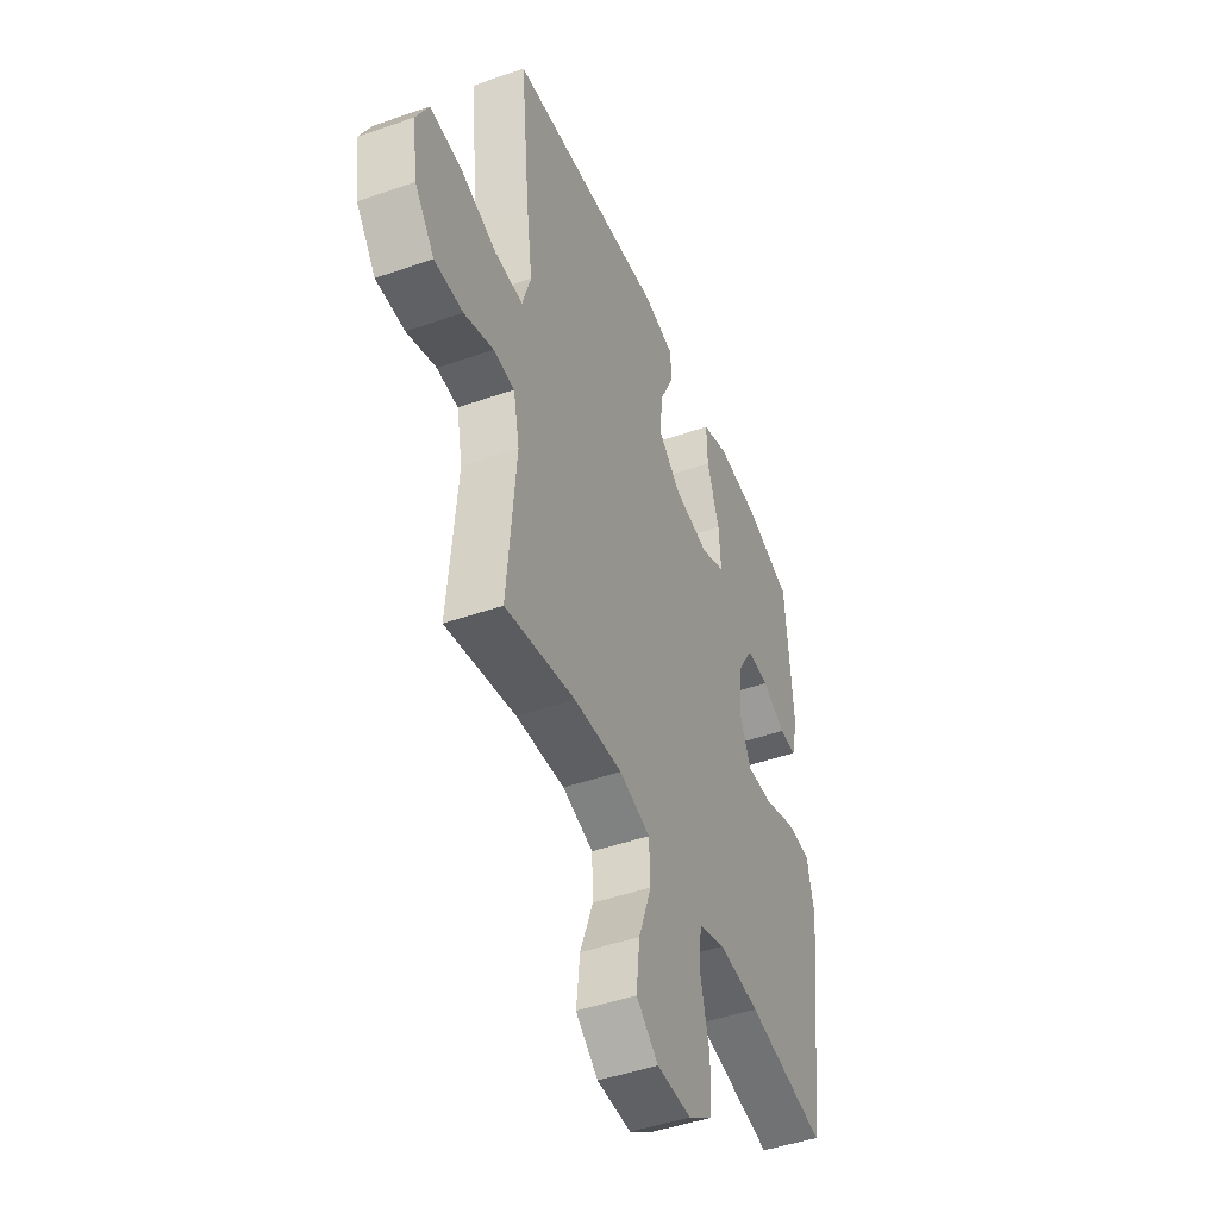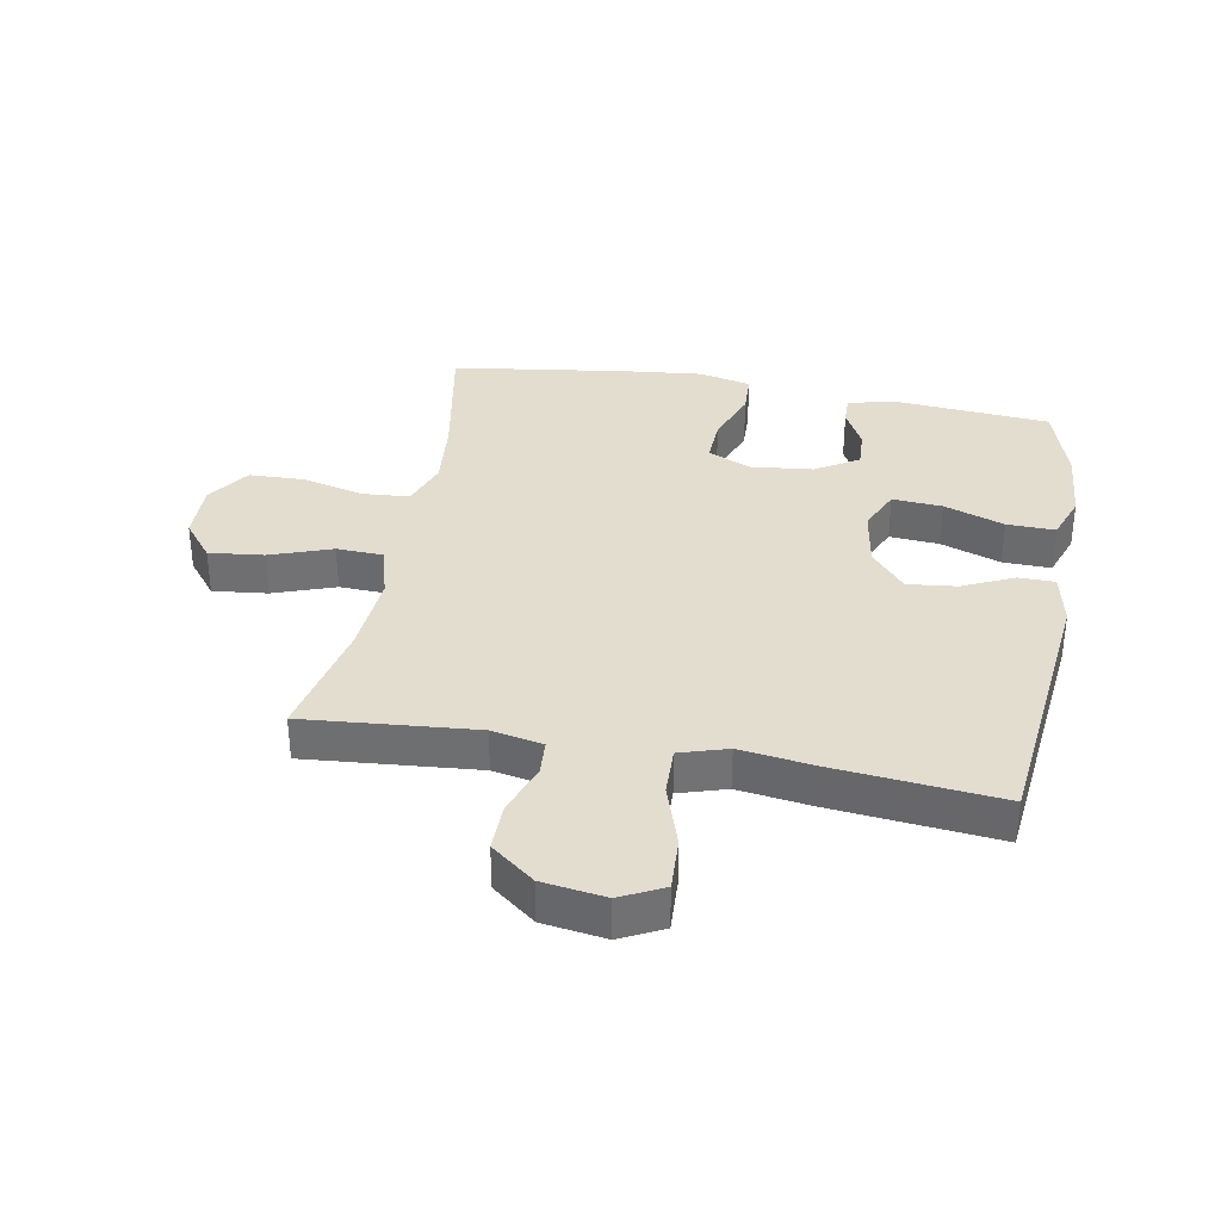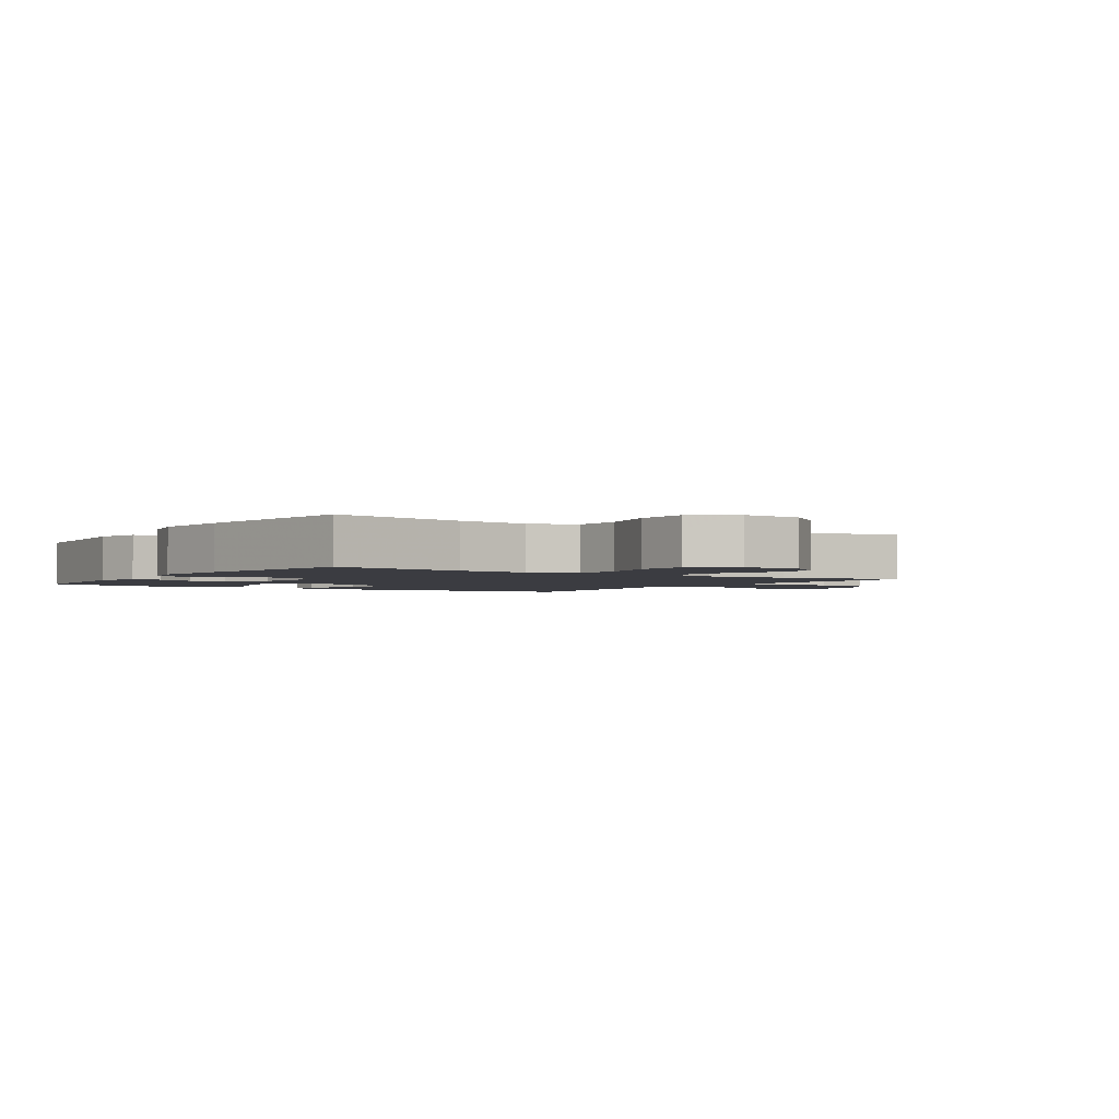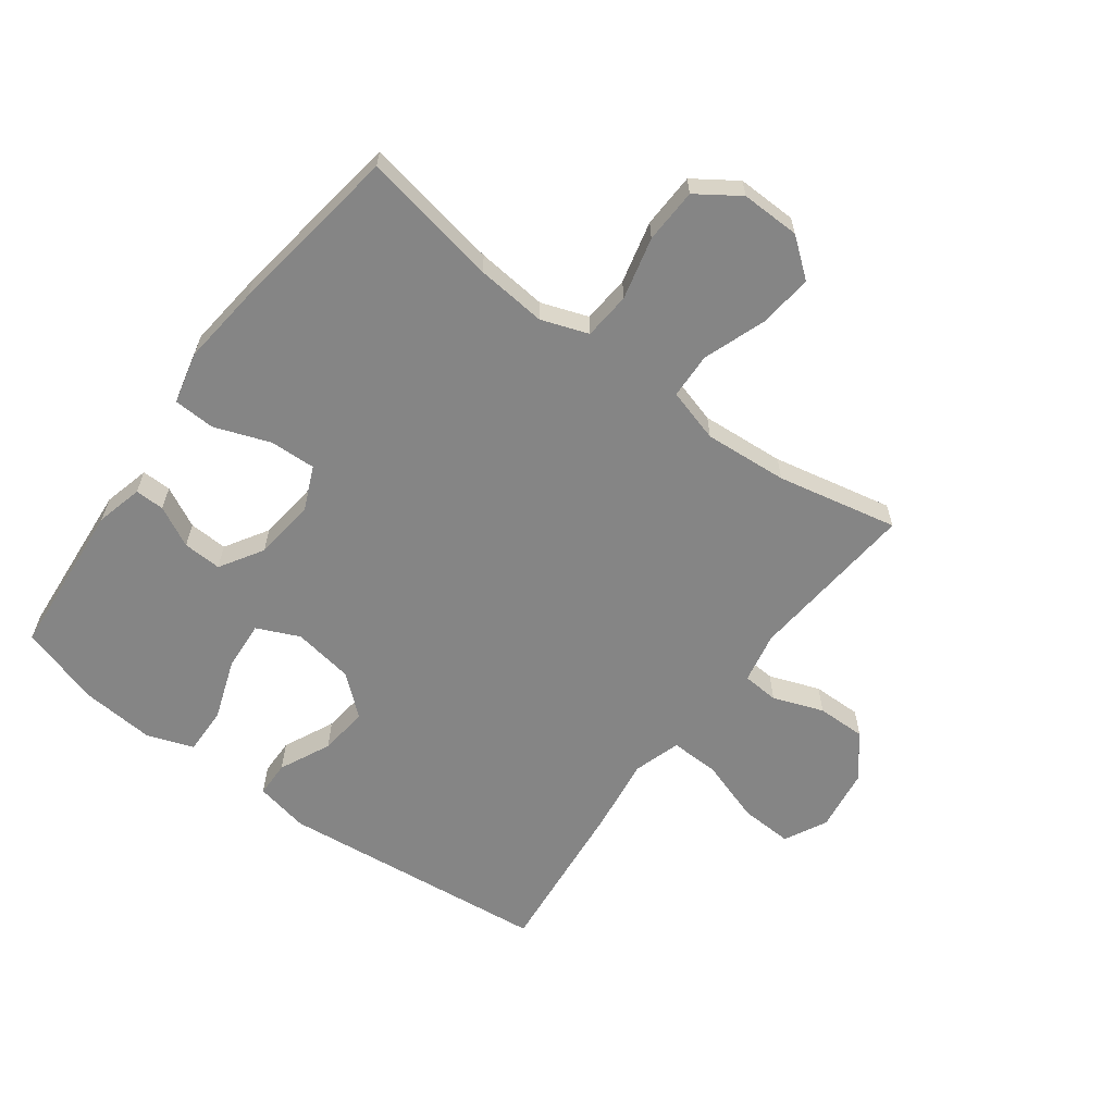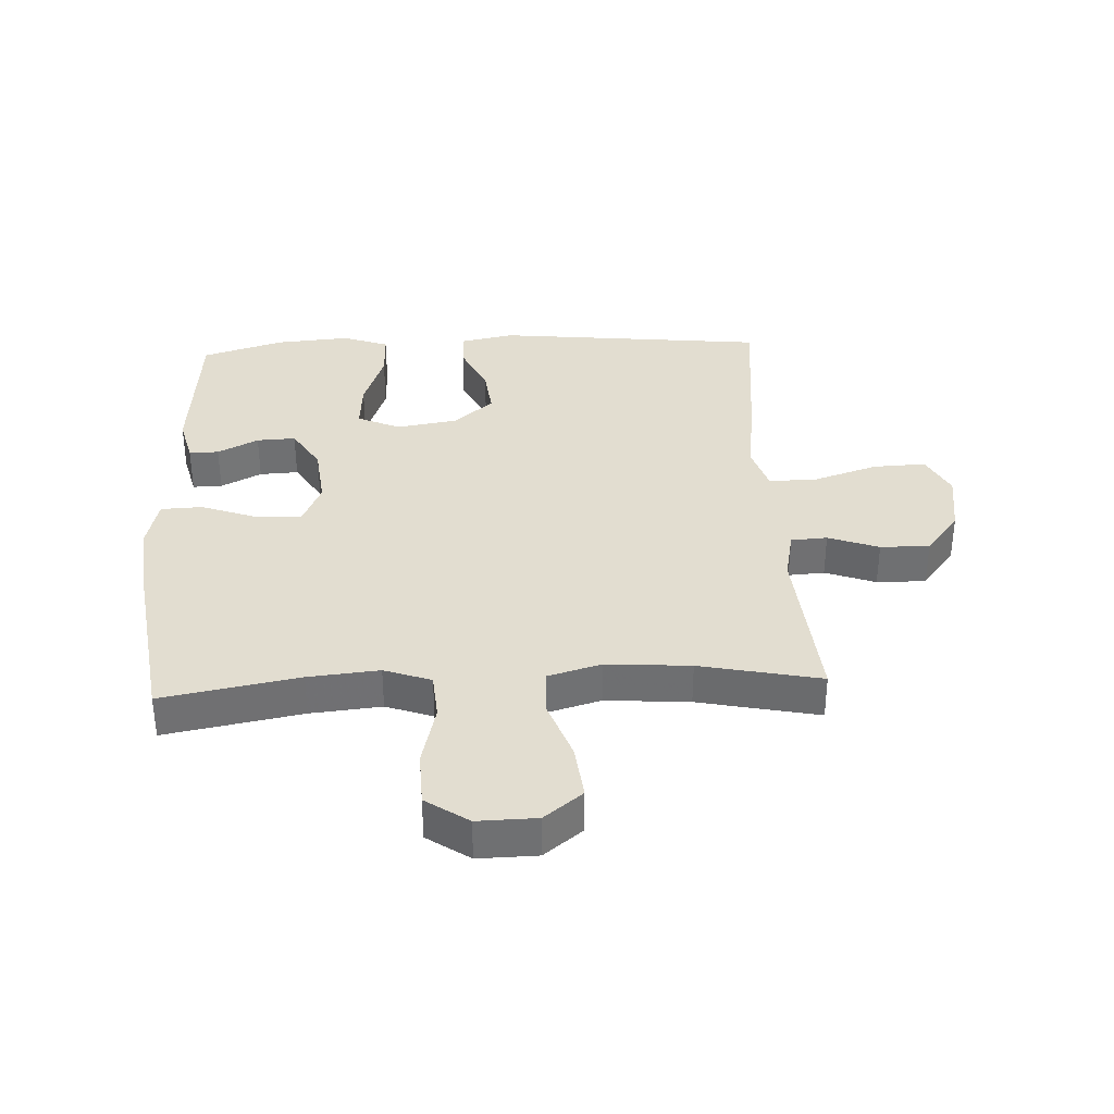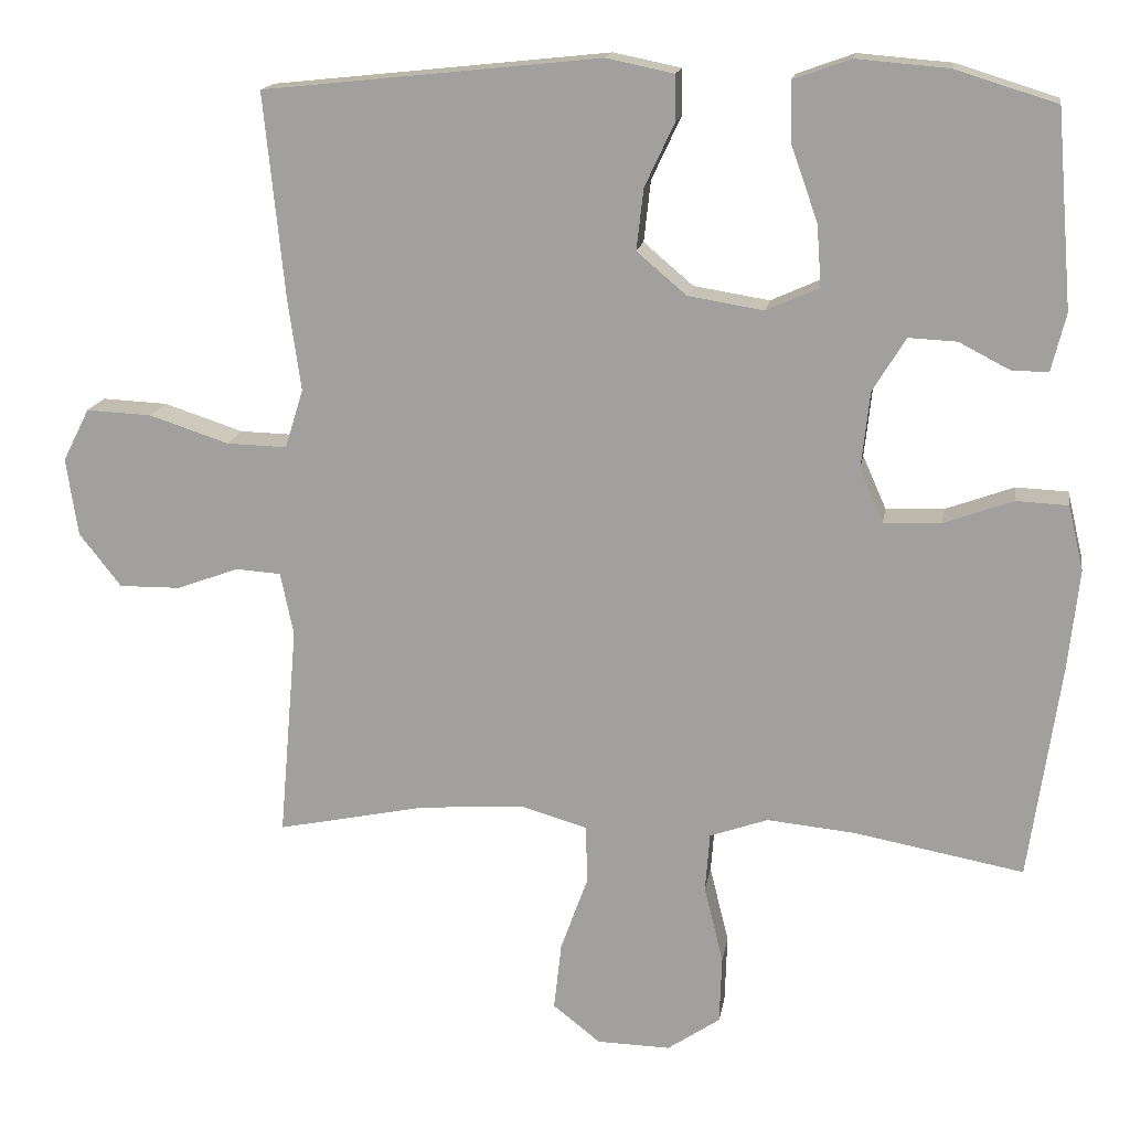
<metadata>
{"format":"obj","ext":"obj","renderer":"f3d","projection":"perspective","resolution":1024,"background":"white","views":[{"elev":-46.2,"azim":-68.2,"up":"+Z"},{"elev":34.8,"azim":-79.6,"up":"+Y"},{"elev":-2.2,"azim":146.4,"up":"+Y"},{"elev":-61.8,"azim":143.4,"up":"+Y"},{"elev":35.4,"azim":177.3,"up":"+Y"},{"elev":16.1,"azim":9.2,"up":"+Z"}]}
</metadata>
<code>
v -0.5 0.07 -0.5
v -0.476 0.07 -0.222
v -0.493 0.07 -0.139
v -0.552 0.07 -0.135
v -0.634 0.07 -0.165
v -0.714 0.07 -0.166
v -0.769 0.07 -0.096
v -0.784 0.07 0.006
v -0.749 0.07 0.075
v -0.663 0.07 0.071
v -0.559 0.07 0.037
v -0.48 0.07 0.035
v -0.456 0.07 0.112
v -0.473 0.07 0.233
v -0.5 0.07 0.5
v -0.059 0.07 0.547
v 0.029 0.07 0.529
v 0.03 0.07 0.47
v -0.009 0.07 0.387
v -0.018 0.07 0.307
v 0.047 0.07 0.252
v 0.146 0.07 0.236
v 0.215 0.07 0.267
v 0.209 0.07 0.348
v 0.174 0.07 0.446
v 0.172 0.07 0.524
v 0.247 0.07 0.551
v 0.368 0.07 0.541
v 0.5 0.07 0.5
v 0.521 0.07 0.245
v 0.502 0.07 0.169
v 0.454 0.07 0.17
v 0.388 0.07 0.204
v 0.325 0.07 0.207
v 0.282 0.07 0.137
v 0.271 0.07 0.036
v 0.302 0.07 -0.034
v 0.377 0.07 -0.031
v 0.467 0.07 0.002
v 0.535 0.07 -0.001
v 0.555 0.07 -0.086
v 0.541 0.07 -0.216
v 0.5 0.07 -0.5
v 0.278 0.07 -0.459
v 0.163 0.07 -0.448
v 0.087 0.07 -0.475
v 0.081 0.07 -0.552
v 0.106 0.07 -0.653
v 0.103 0.07 -0.742
v 0.034 0.07 -0.789
v -0.062 0.07 -0.787
v -0.124 0.07 -0.738
v -0.114 0.07 -0.649
v -0.078 0.07 -0.549
v -0.081 0.07 -0.474
v -0.168 0.07 -0.449
v -0.304 0.07 -0.459
v -0.5 0 -0.5
v -0.476 0 -0.222
v -0.493 0 -0.139
v -0.552 0 -0.135
v -0.634 0 -0.165
v -0.714 0 -0.166
v -0.769 0 -0.096
v -0.784 0 0.006
v -0.749 0 0.075
v -0.663 0 0.071
v -0.559 0 0.037
v -0.48 0 0.035
v -0.456 0 0.112
v -0.473 0 0.233
v -0.5 0 0.5
v -0.059 0 0.547
v 0.029 0 0.529
v 0.03 0 0.47
v -0.009 0 0.387
v -0.018 0 0.307
v 0.047 0 0.252
v 0.146 0 0.236
v 0.215 0 0.267
v 0.209 0 0.348
v 0.174 0 0.446
v 0.172 0 0.524
v 0.247 0 0.551
v 0.368 0 0.541
v 0.5 0 0.5
v 0.521 0 0.245
v 0.502 0 0.169
v 0.454 0 0.17
v 0.388 0 0.204
v 0.325 0 0.207
v 0.282 0 0.137
v 0.271 0 0.036
v 0.302 0 -0.034
v 0.377 0 -0.031
v 0.467 0 0.002
v 0.535 0 -0.001
v 0.555 0 -0.086
v 0.541 0 -0.216
v 0.5 0 -0.5
v 0.278 0 -0.459
v 0.163 0 -0.448
v 0.087 0 -0.475
v 0.081 0 -0.552
v 0.106 0 -0.653
v 0.103 0 -0.742
v 0.034 0 -0.789
v -0.062 0 -0.787
v -0.124 0 -0.738
v -0.114 0 -0.649
v -0.078 0 -0.549
v -0.081 0 -0.474
v -0.168 0 -0.449
v -0.304 0 -0.459
f 51 52 53 54
f 51 54 55
f 50 51 55
f 47 48 49 50
f 46 47 50 55
f 45 46 55 56
f 41 42 43 44
f 41 44 45
f 38 39 40 41
f 37 38 41 45
f 36 37 45 56
f 30 31 32 33
f 30 33 34
f 29 30 34
f 28 29 34 35
f 24 25 26 27
f 23 24 27 28
f 16 17 18 19
f 16 19 20
f 13 14 15 16
f 12 13 16 20
f 8 9 10 11
f 8 11 12
f 7 8 12
f 4 5 6 7
f 3 4 7 12
f 2 3 12 20
f 57 1 2 20
f 35 36 56 57
f 23 28 35
f 22 23 35 57
f 21 22 57
f 20 21 57
f 111 110 109 108
f 112 111 108
f 112 108 107
f 107 106 105 104
f 112 107 104 103
f 113 112 103 102
f 101 100 99 98
f 102 101 98
f 98 97 96 95
f 102 98 95 94
f 113 102 94 93
f 90 89 88 87
f 91 90 87
f 91 87 86
f 92 91 86 85
f 84 83 82 81
f 85 84 81 80
f 76 75 74 73
f 77 76 73
f 73 72 71 70
f 77 73 70 69
f 68 67 66 65
f 69 68 65
f 69 65 64
f 64 63 62 61
f 69 64 61 60
f 77 69 60 59
f 77 59 58 114
f 114 113 93 92
f 92 85 80
f 114 92 80 79
f 114 79 78
f 114 78 77
f 1 58 59 2
f 2 59 60 3
f 3 60 61 4
f 4 61 62 5
f 5 62 63 6
f 6 63 64 7
f 7 64 65 8
f 8 65 66 9
f 9 66 67 10
f 10 67 68 11
f 11 68 69 12
f 12 69 70 13
f 13 70 71 14
f 14 71 72 15
f 15 72 73 16
f 16 73 74 17
f 17 74 75 18
f 18 75 76 19
f 19 76 77 20
f 20 77 78 21
f 21 78 79 22
f 22 79 80 23
f 23 80 81 24
f 24 81 82 25
f 25 82 83 26
f 26 83 84 27
f 27 84 85 28
f 28 85 86 29
f 29 86 87 30
f 30 87 88 31
f 31 88 89 32
f 32 89 90 33
f 33 90 91 34
f 34 91 92 35
f 35 92 93 36
f 36 93 94 37
f 37 94 95 38
f 38 95 96 39
f 39 96 97 40
f 40 97 98 41
f 41 98 99 42
f 42 99 100 43
f 43 100 101 44
f 44 101 102 45
f 45 102 103 46
f 46 103 104 47
f 47 104 105 48
f 48 105 106 49
f 49 106 107 50
f 50 107 108 51
f 51 108 109 52
f 52 109 110 53
f 53 110 111 54
f 54 111 112 55
f 55 112 113 56
f 56 113 114 57
f 57 114 58 1

</code>
